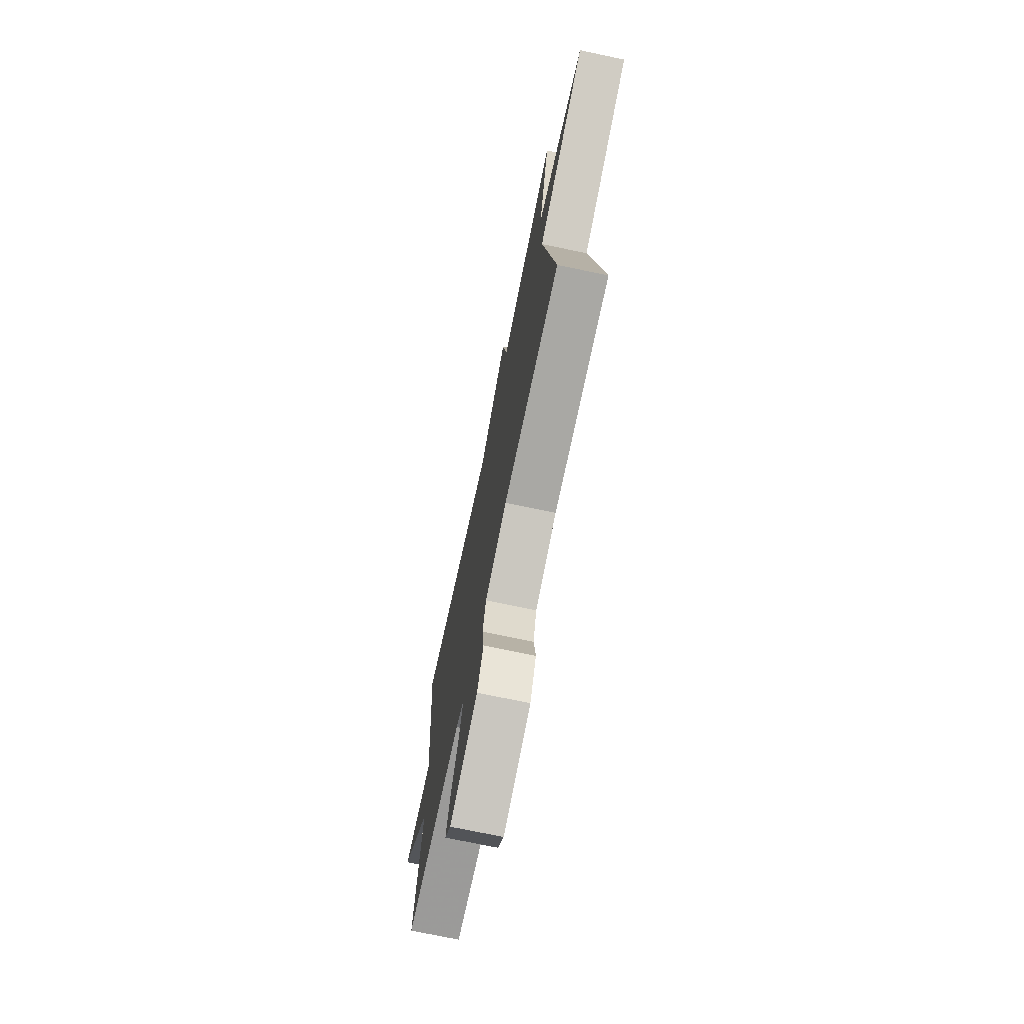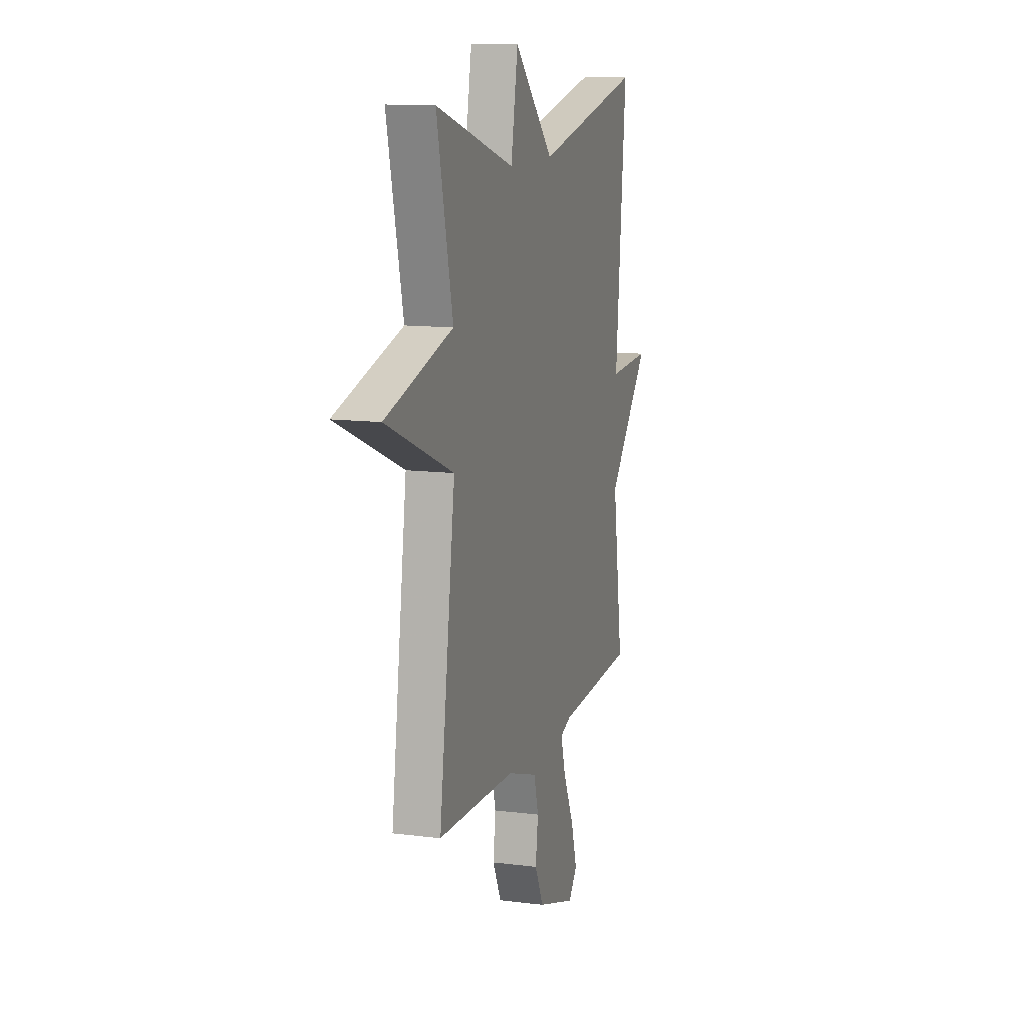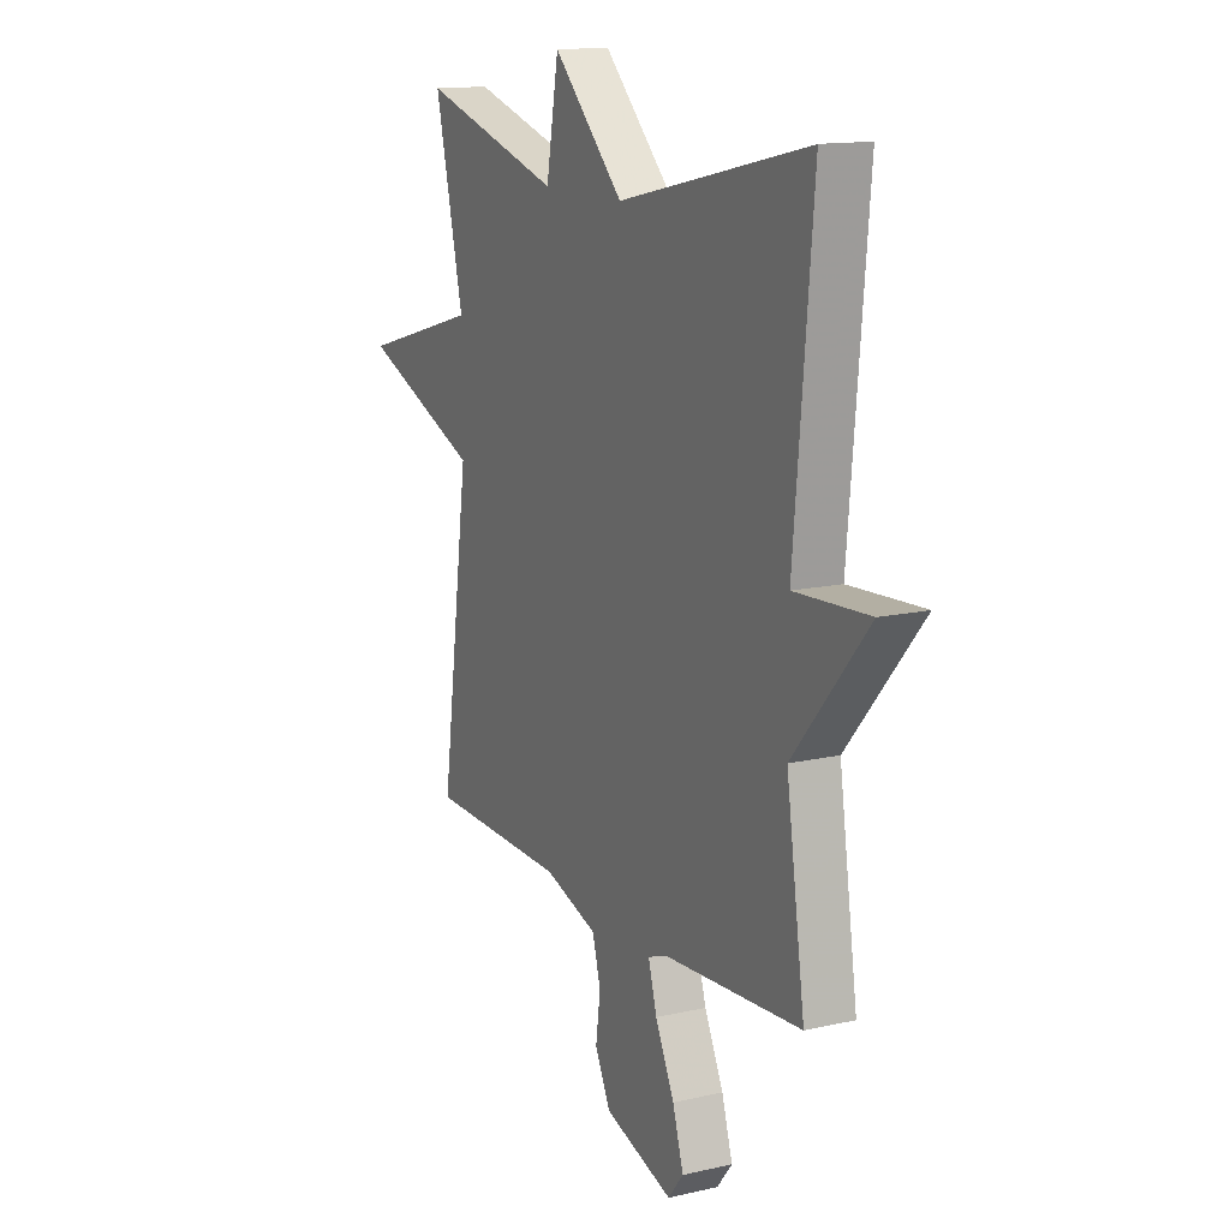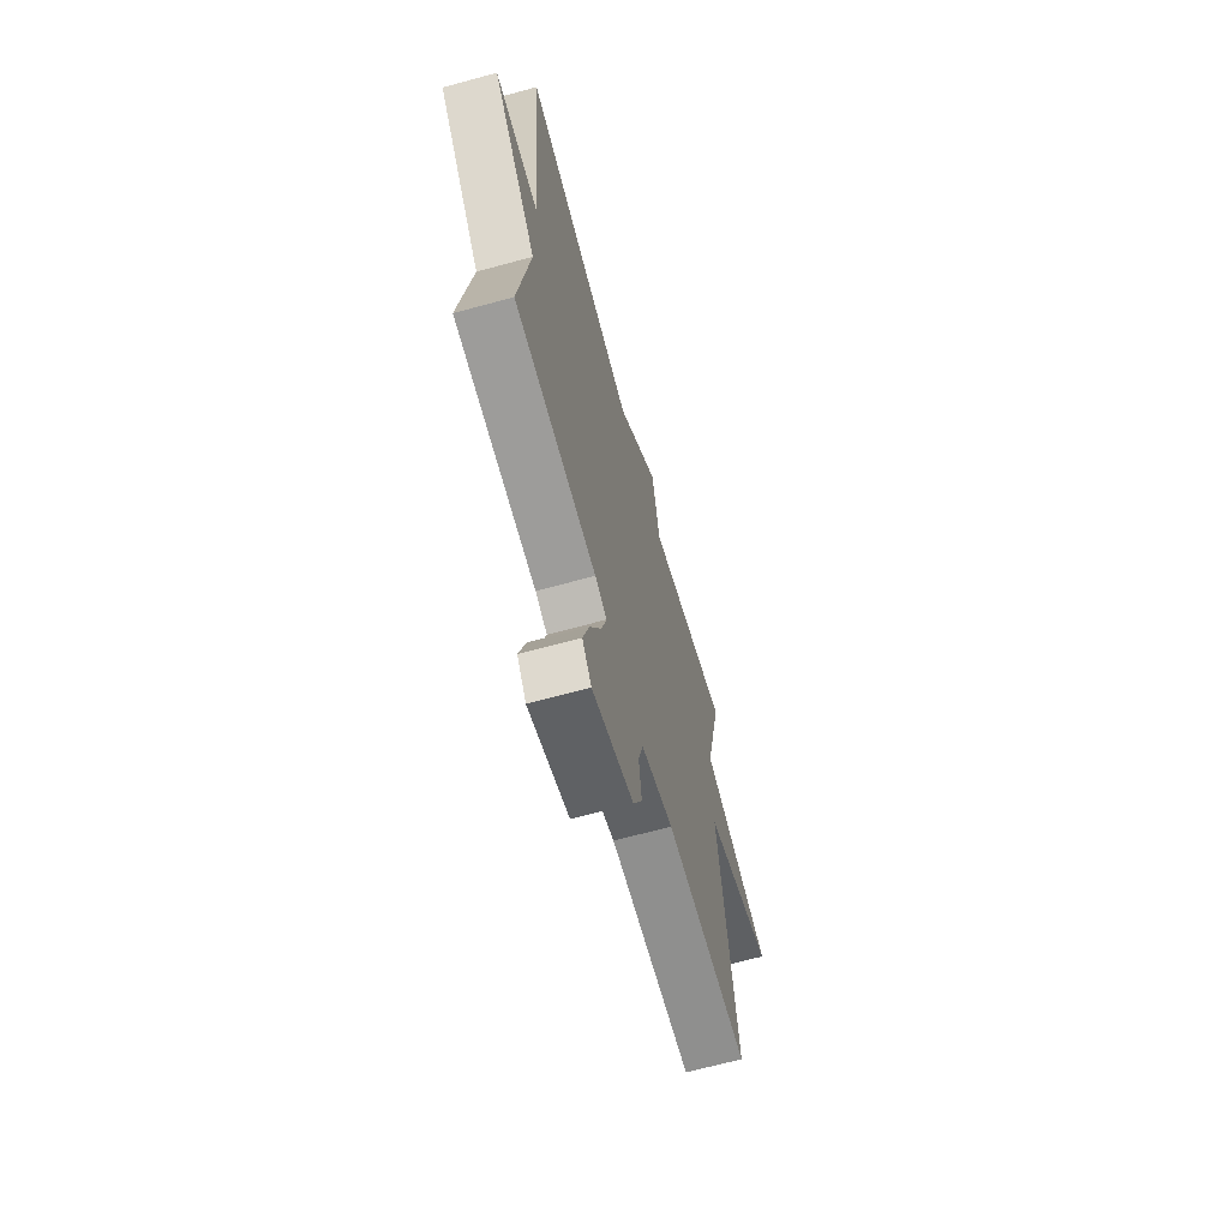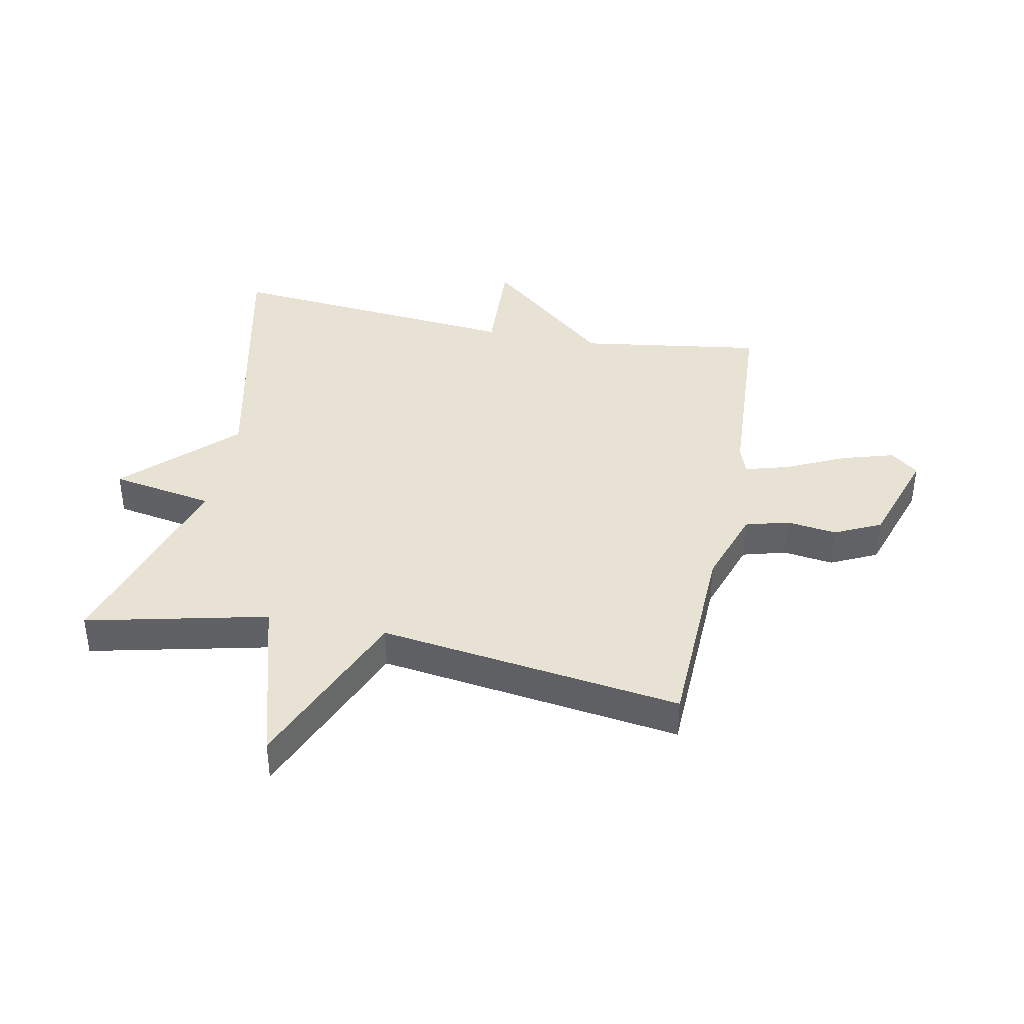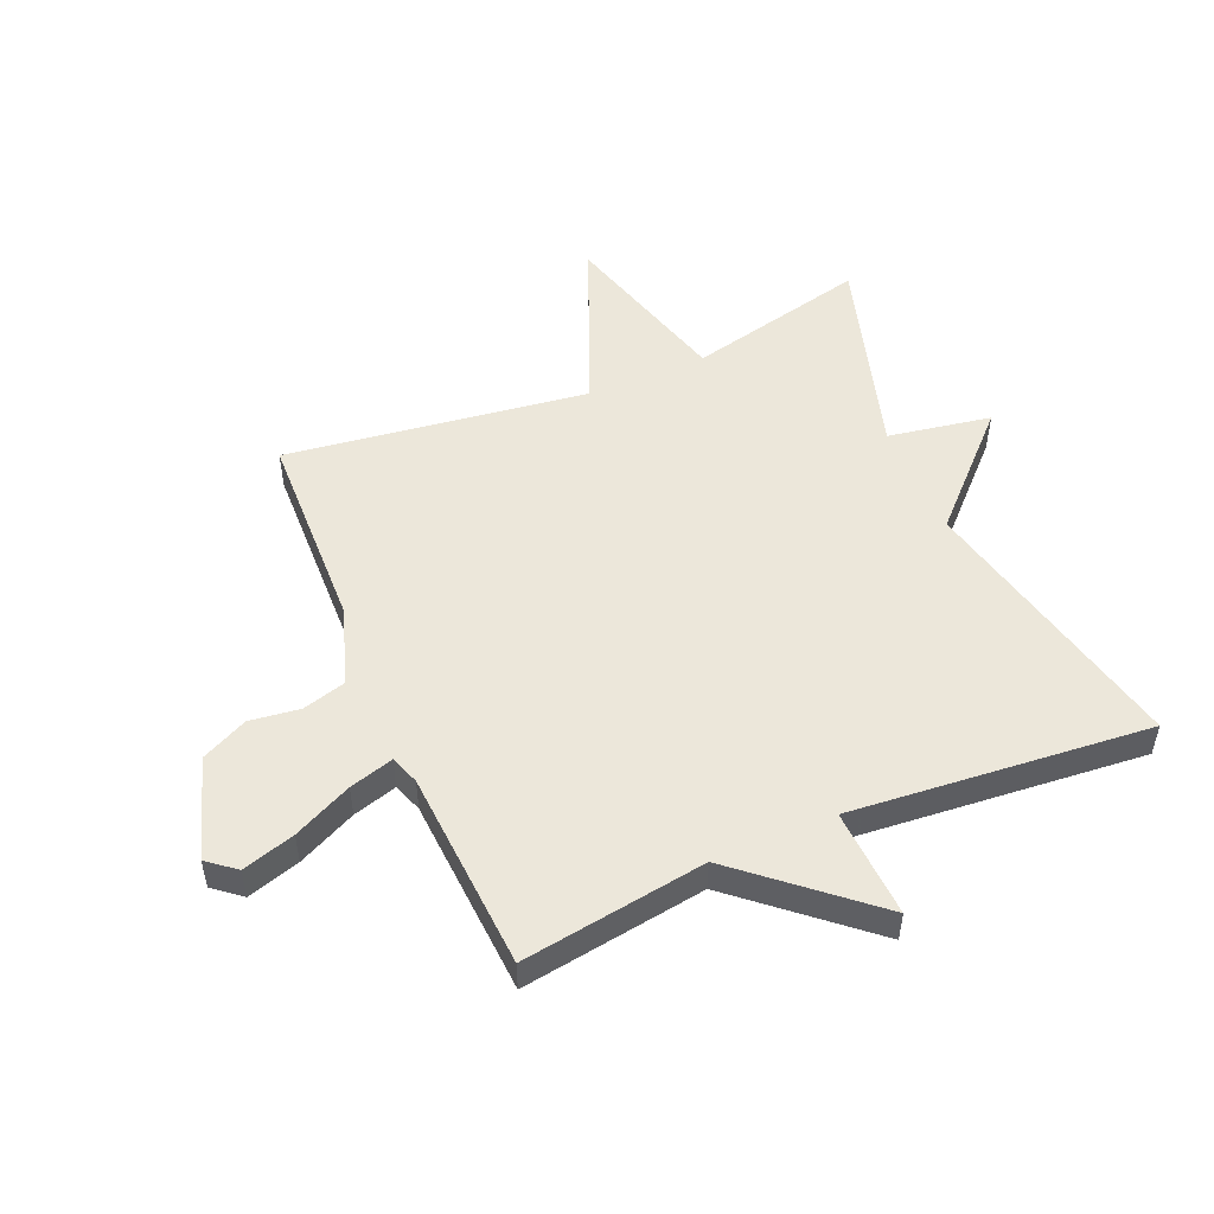
<metadata>
{"format":"obj","ext":"obj","renderer":"f3d","projection":"perspective","resolution":1024,"background":"white","views":[{"elev":-73.0,"azim":78.1,"up":"+Z"},{"elev":12.1,"azim":106.8,"up":"+Z"},{"elev":13.8,"azim":-117.0,"up":"+Z"},{"elev":-66.9,"azim":-74.7,"up":"+Z"},{"elev":39.7,"azim":101.3,"up":"+Y"},{"elev":51.3,"azim":-113.2,"up":"+Y"}]}
</metadata>
<code>
v -0.5 0.07 -0.5
v -0.455 0.07 -0.195
v -0.635 0.07 0.014
v -0.455 0.07 0.005
v -0.5 0.07 0.5
v -0.04 0.07 0.398
v 0.13 0.07 0.569
v 0.16 0.07 0.398
v 0.5 0.07 0.5
v 0.431 0.07 0.201
v 0.718 0.07 0.12
v 0.431 0.07 0.001
v 0.5 0.07 -0.5
v 0.165 0.07 -0.511
v 0.036 0.07 -0.554
v 0.016 0.07 -0.626
v 0.027 0.07 -0.709
v -0.01 0.07 -0.786
v -0.176 0.07 -0.84
v -0.213 0.07 -0.794
v -0.187 0.07 -0.707
v -0.141 0.07 -0.61
v -0.12 0.07 -0.537
v -0.168 0.07 -0.52
v -0.5 0 -0.5
v -0.455 0 -0.195
v -0.635 0 0.014
v -0.455 0 0.005
v -0.5 0 0.5
v -0.04 0 0.398
v 0.13 0 0.569
v 0.16 0 0.398
v 0.5 0 0.5
v 0.431 0 0.201
v 0.718 0 0.12
v 0.431 0 0.001
v 0.5 0 -0.5
v 0.165 0 -0.511
v 0.036 0 -0.554
v 0.016 0 -0.626
v 0.027 0 -0.709
v -0.01 0 -0.786
v -0.176 0 -0.84
v -0.213 0 -0.794
v -0.187 0 -0.707
v -0.141 0 -0.61
v -0.12 0 -0.537
v -0.168 0 -0.52
f 20 21 22
f 19 20 22
f 18 19 22
f 17 18 22
f 16 17 22
f 15 16 22 23
f 14 15 23 24
f 24 1 2
f 14 24 2
f 13 14 2
f 12 13 2
f 8 9 10
f 6 7 8
f 6 8 10
f 4 5 6 10
f 2 3 4
f 10 11 12
f 4 10 12
f 2 4 12
f 46 45 44
f 46 44 43
f 46 43 42
f 46 42 41
f 46 41 40
f 47 46 40 39
f 48 47 39 38
f 26 25 48
f 26 48 38
f 26 38 37
f 26 37 36
f 34 33 32
f 32 31 30
f 34 32 30
f 34 30 29 28
f 28 27 26
f 36 35 34
f 36 34 28
f 36 28 26
f 1 25 26 2
f 2 26 27 3
f 3 27 28 4
f 4 28 29 5
f 5 29 30 6
f 6 30 31 7
f 7 31 32 8
f 8 32 33 9
f 9 33 34 10
f 10 34 35 11
f 11 35 36 12
f 12 36 37 13
f 13 37 38 14
f 14 38 39 15
f 15 39 40 16
f 16 40 41 17
f 17 41 42 18
f 18 42 43 19
f 19 43 44 20
f 20 44 45 21
f 21 45 46 22
f 22 46 47 23
f 23 47 48 24
f 24 48 25 1

</code>
